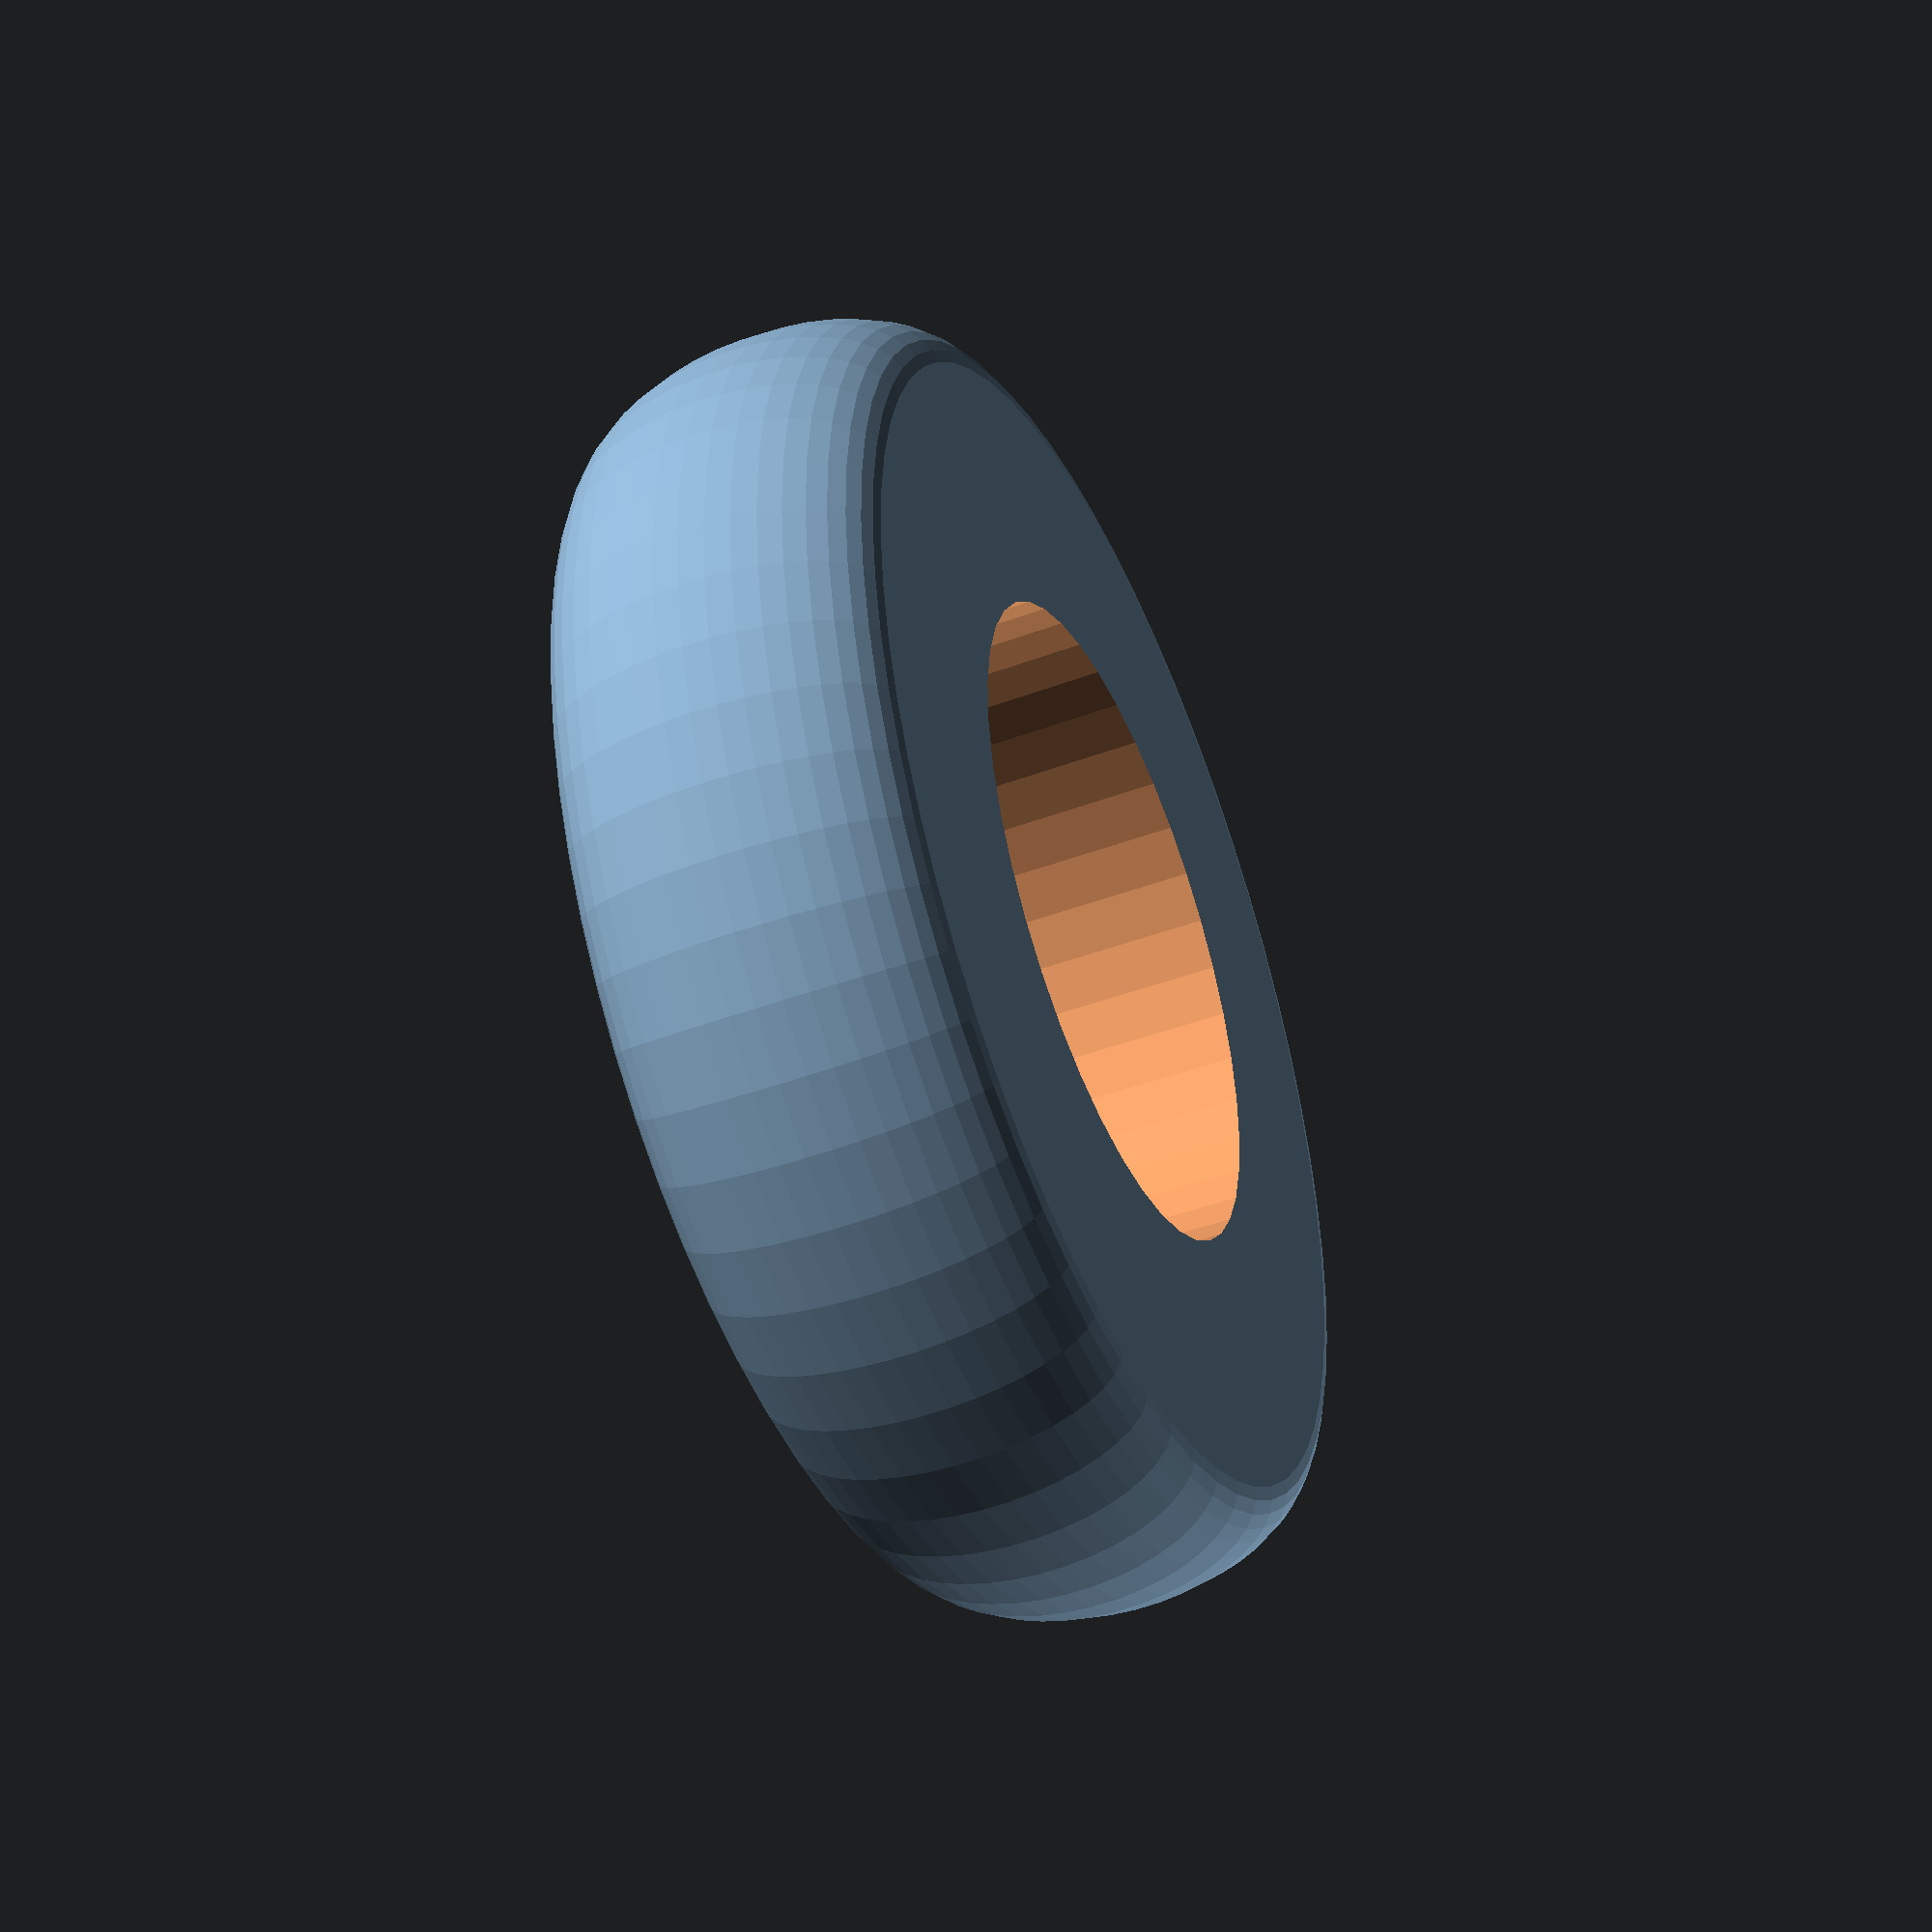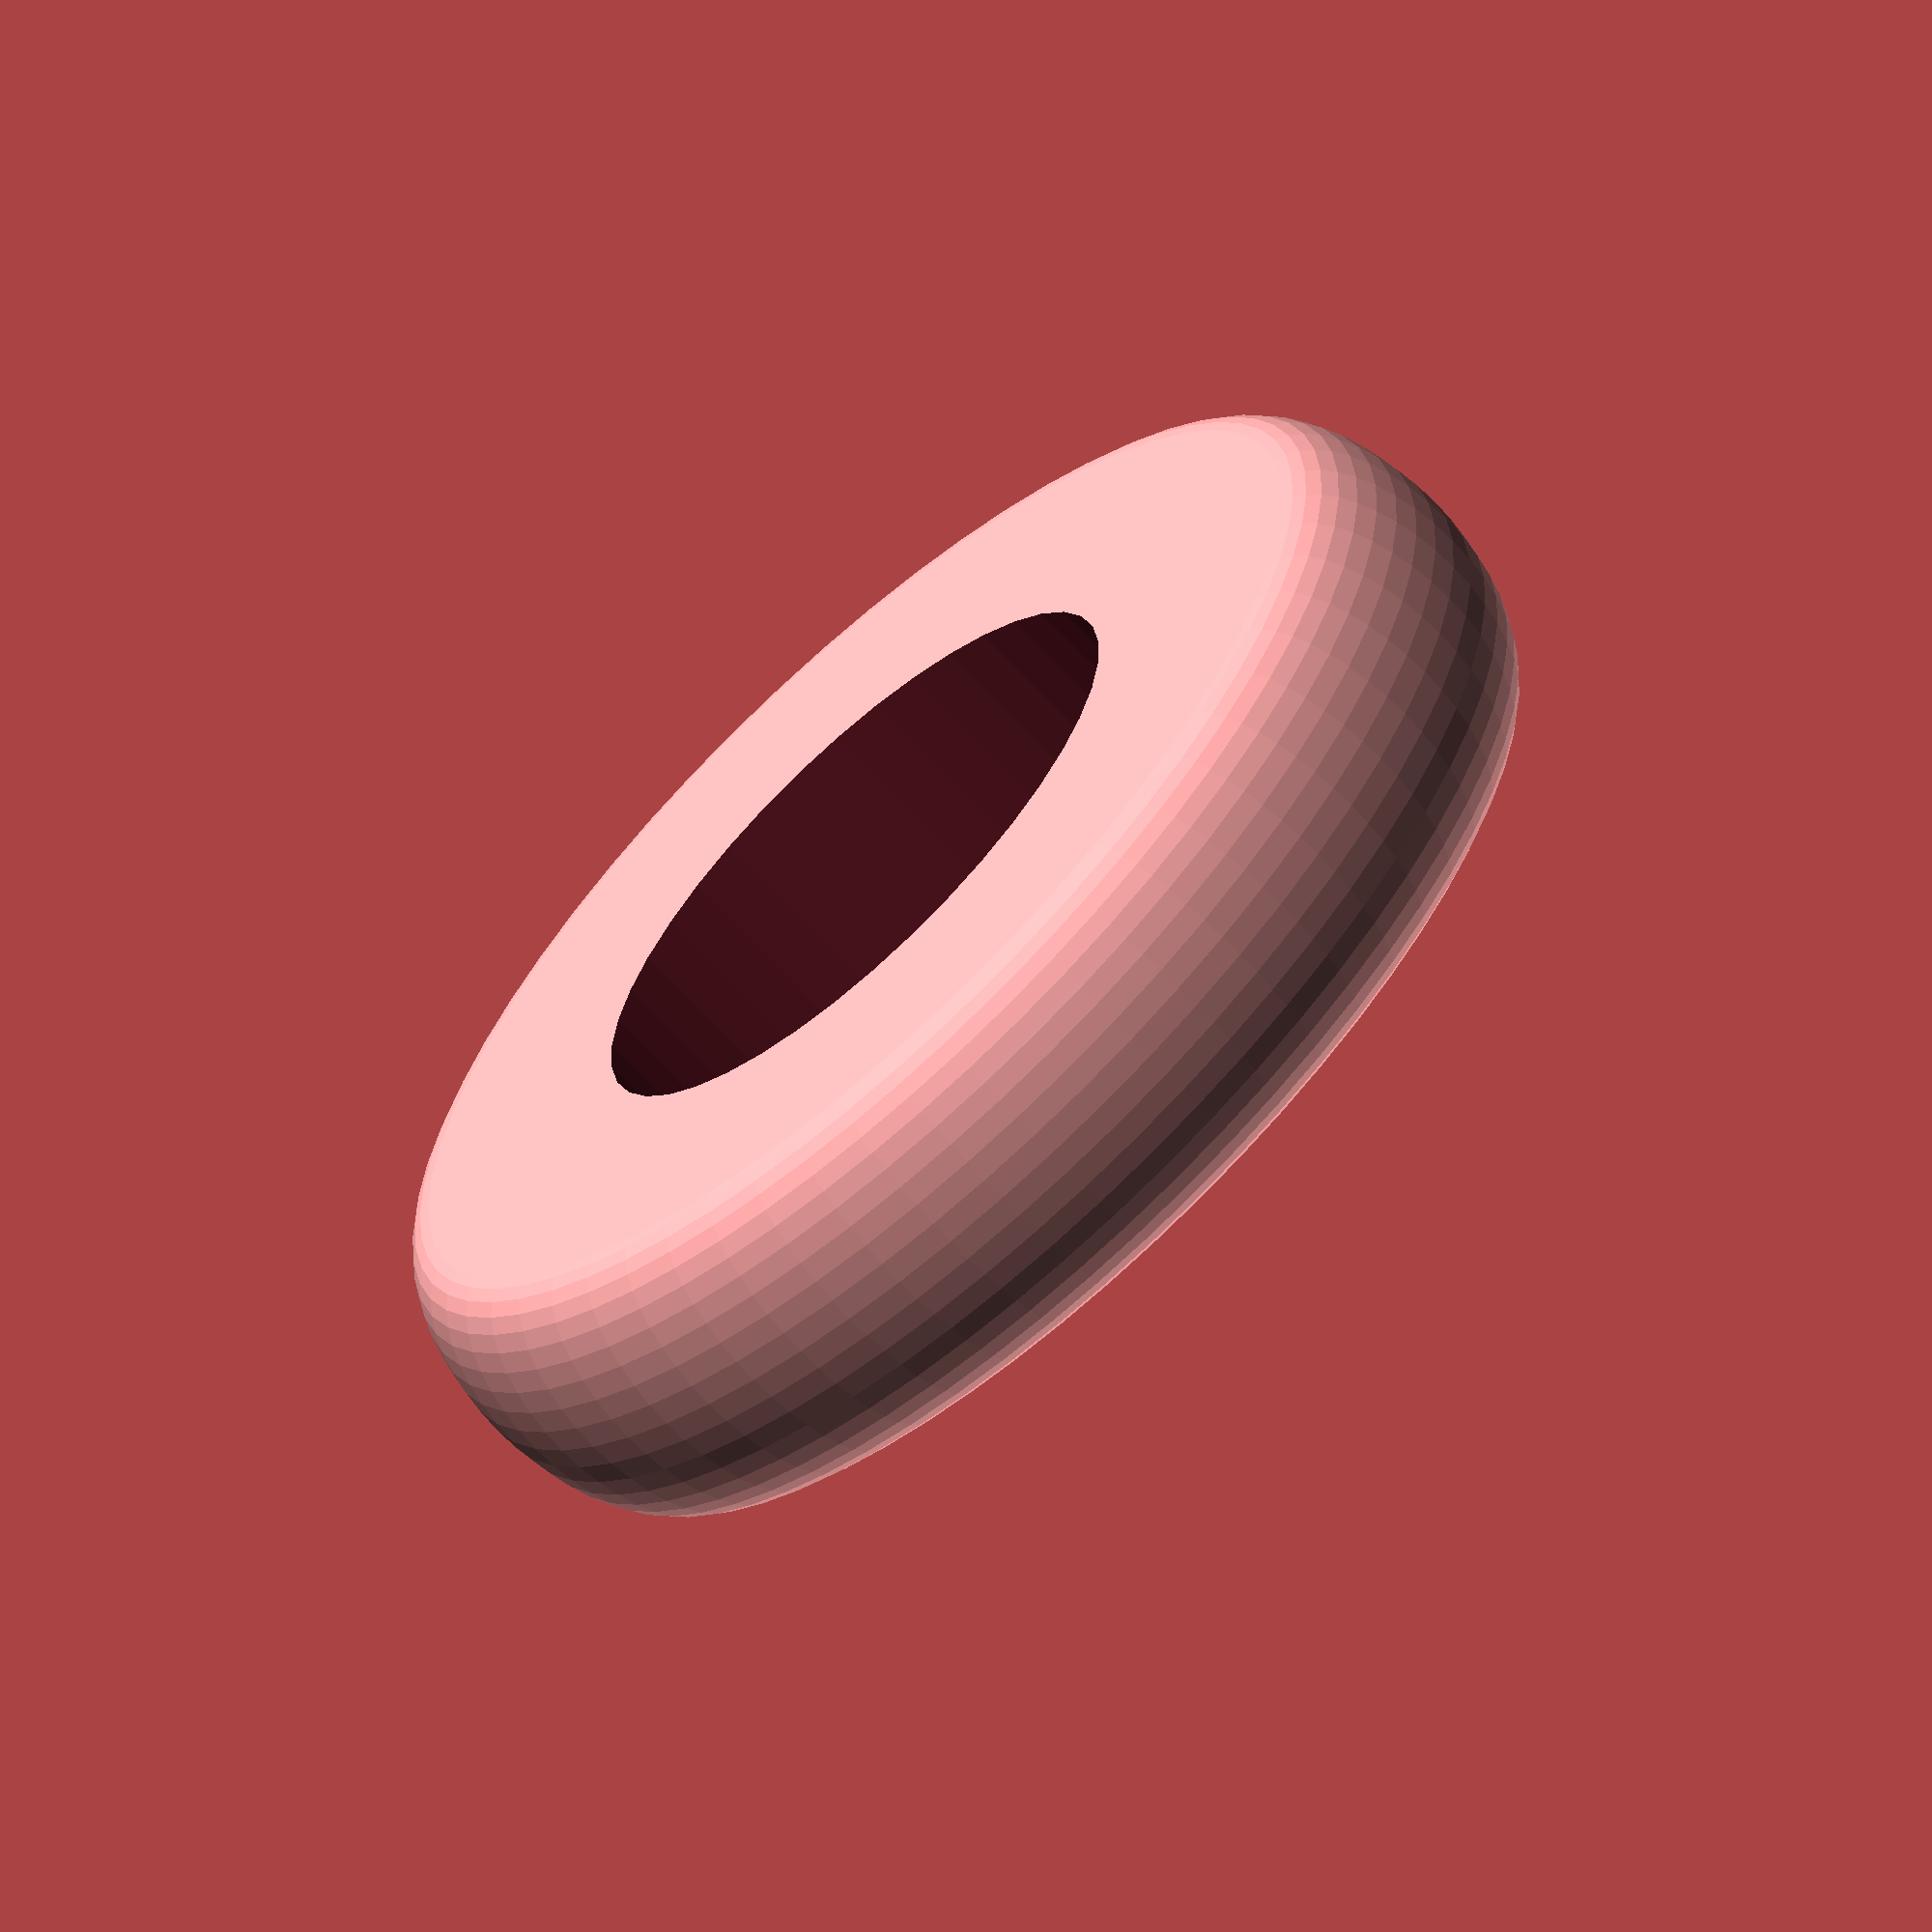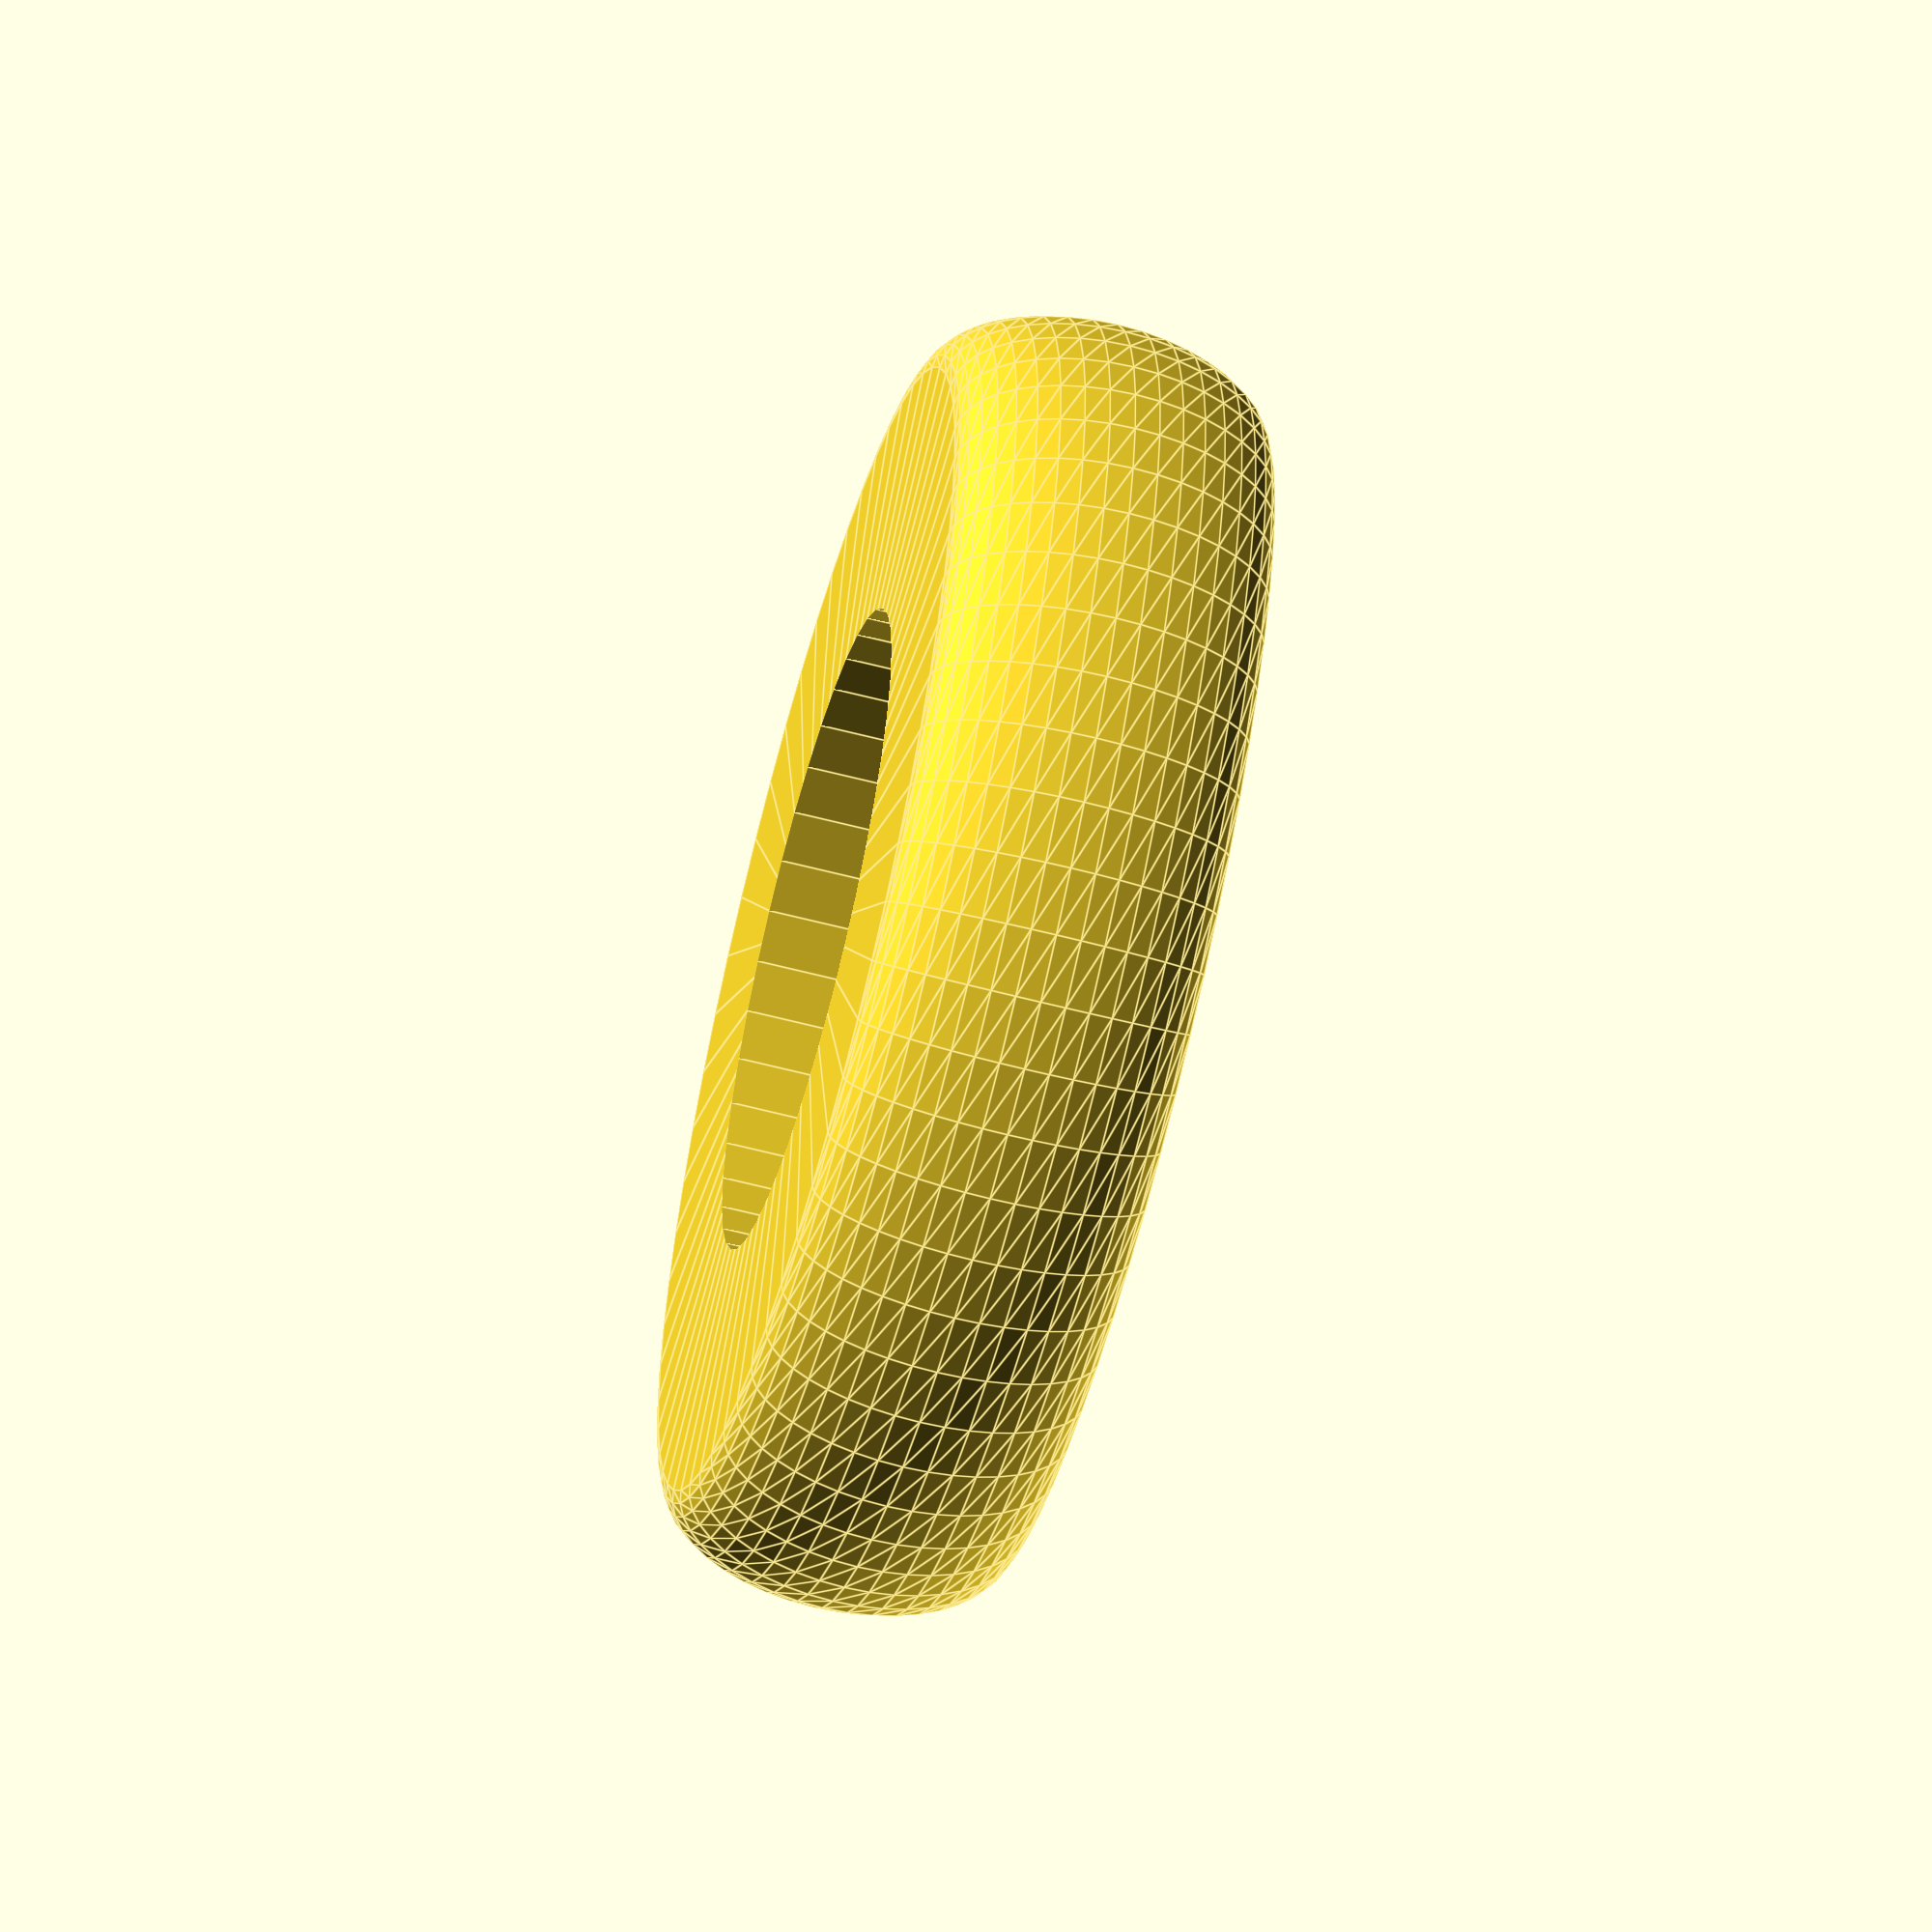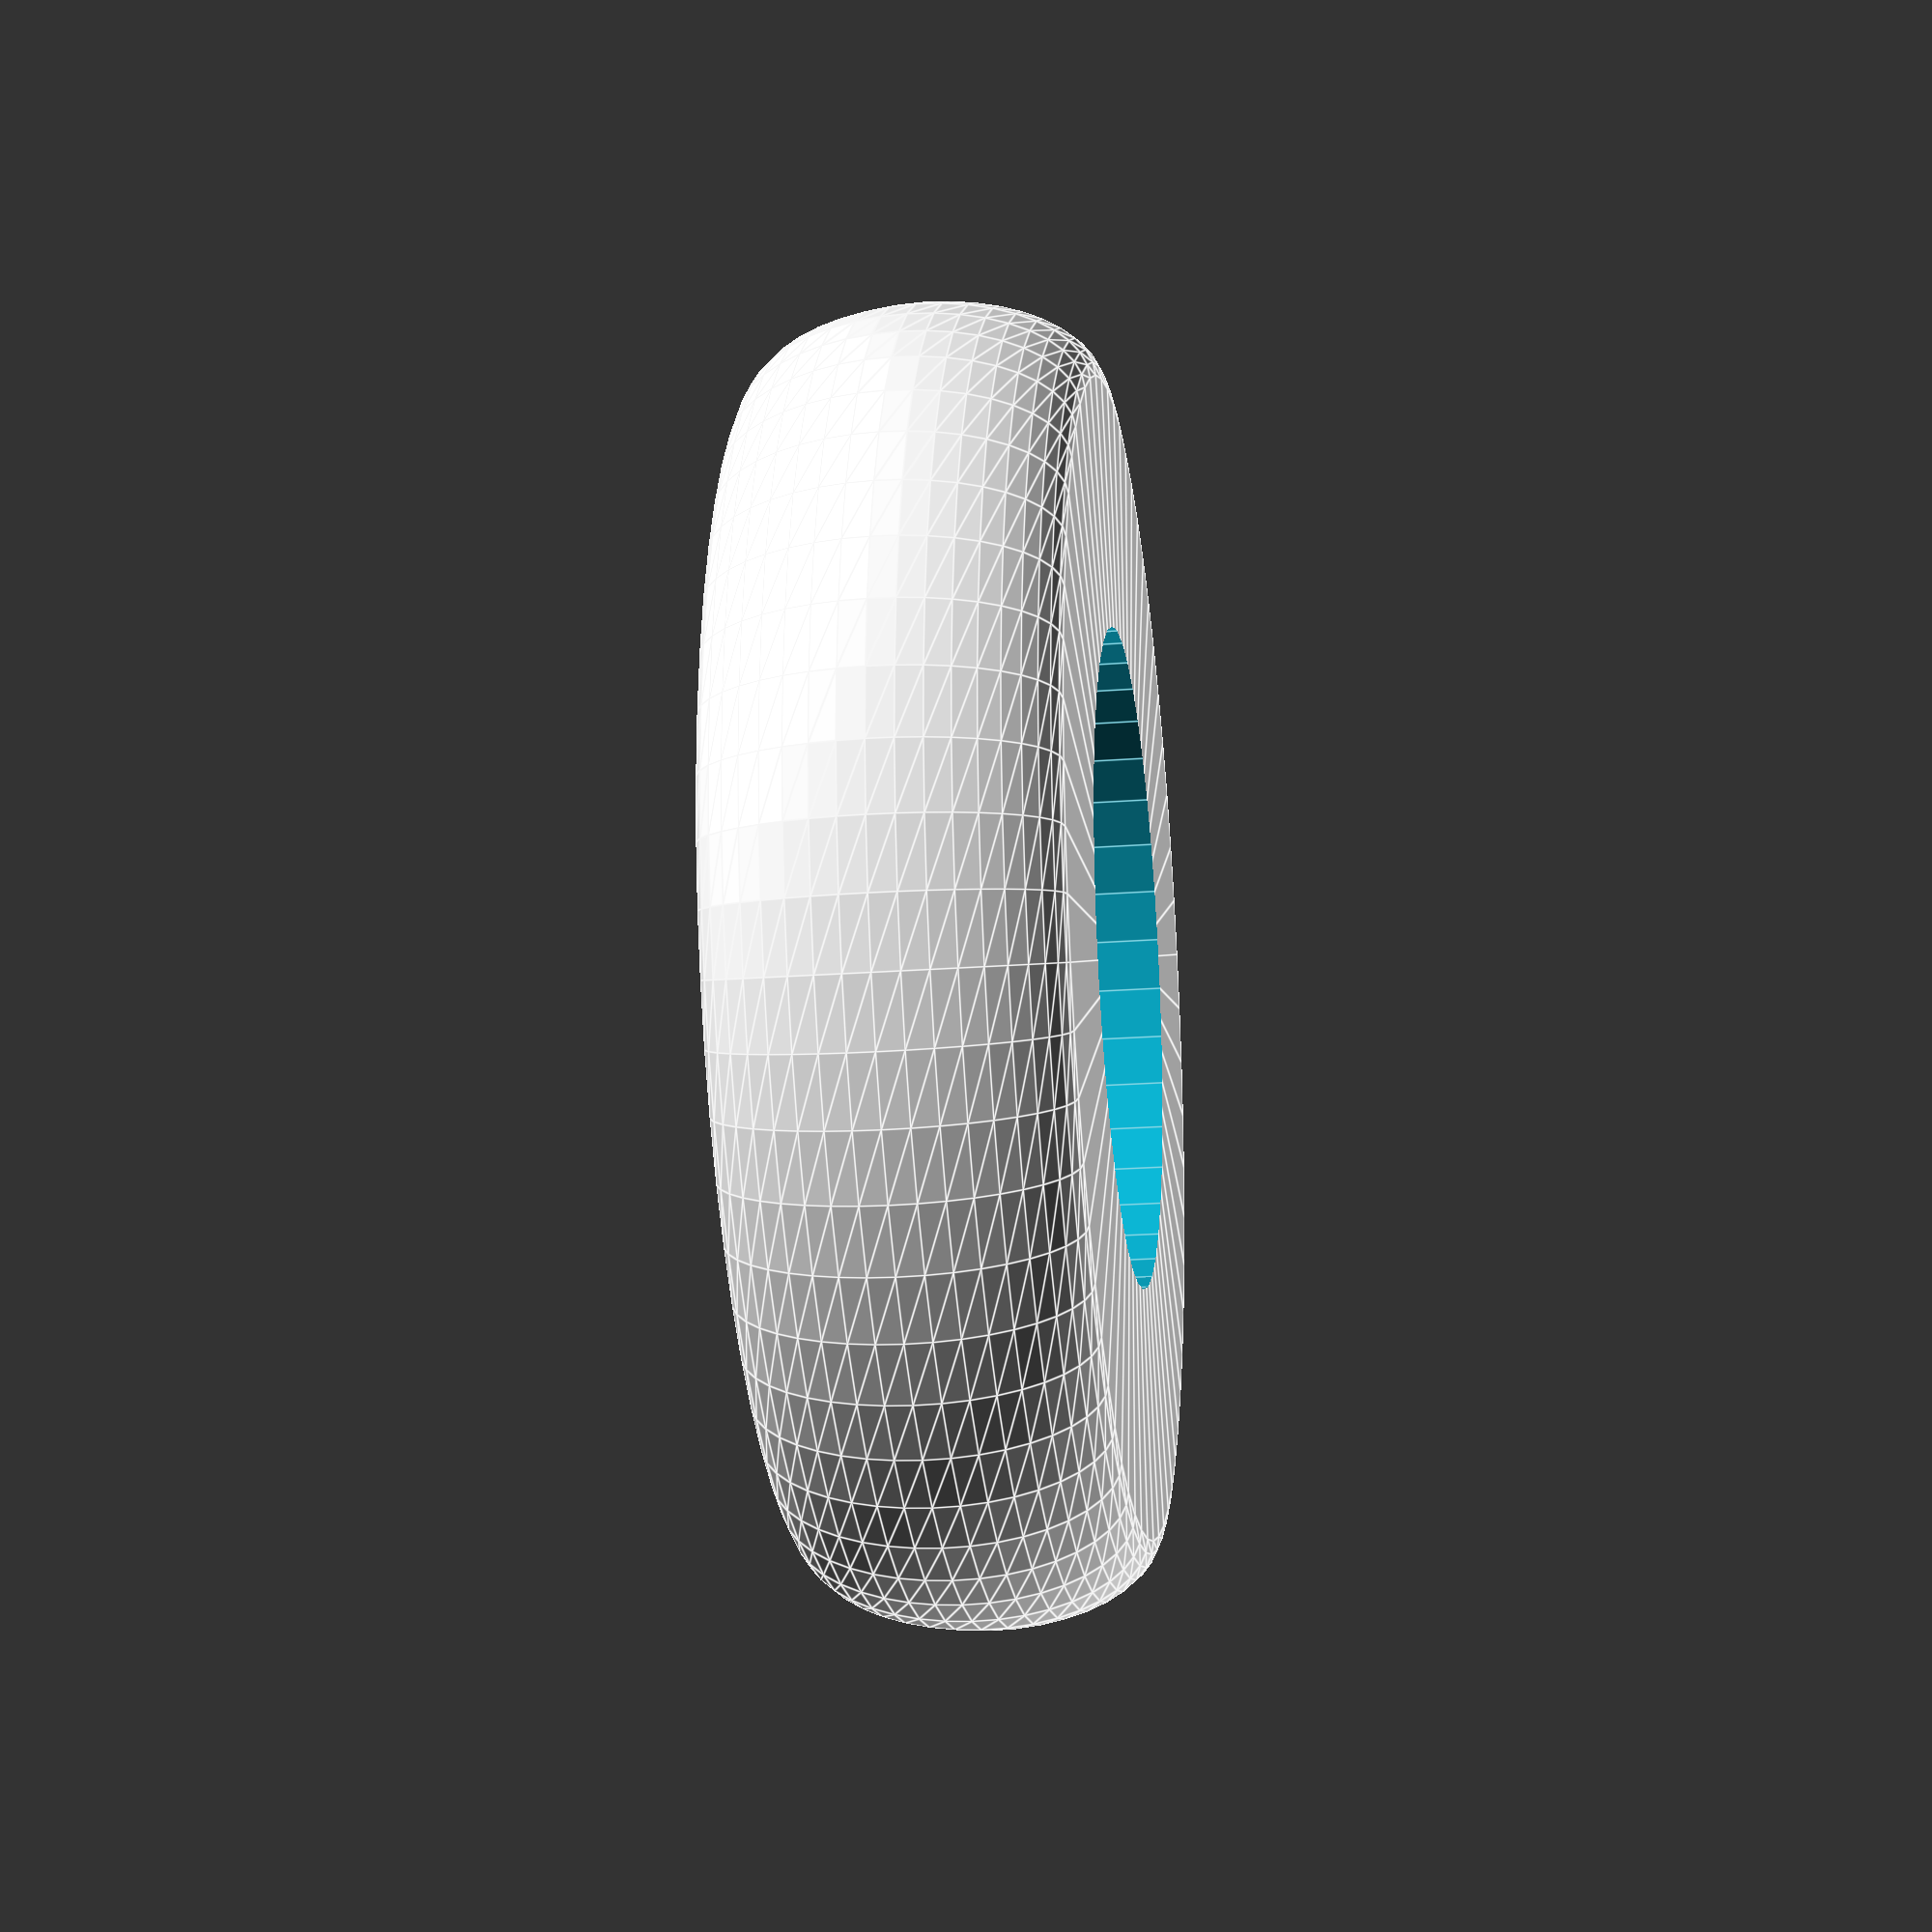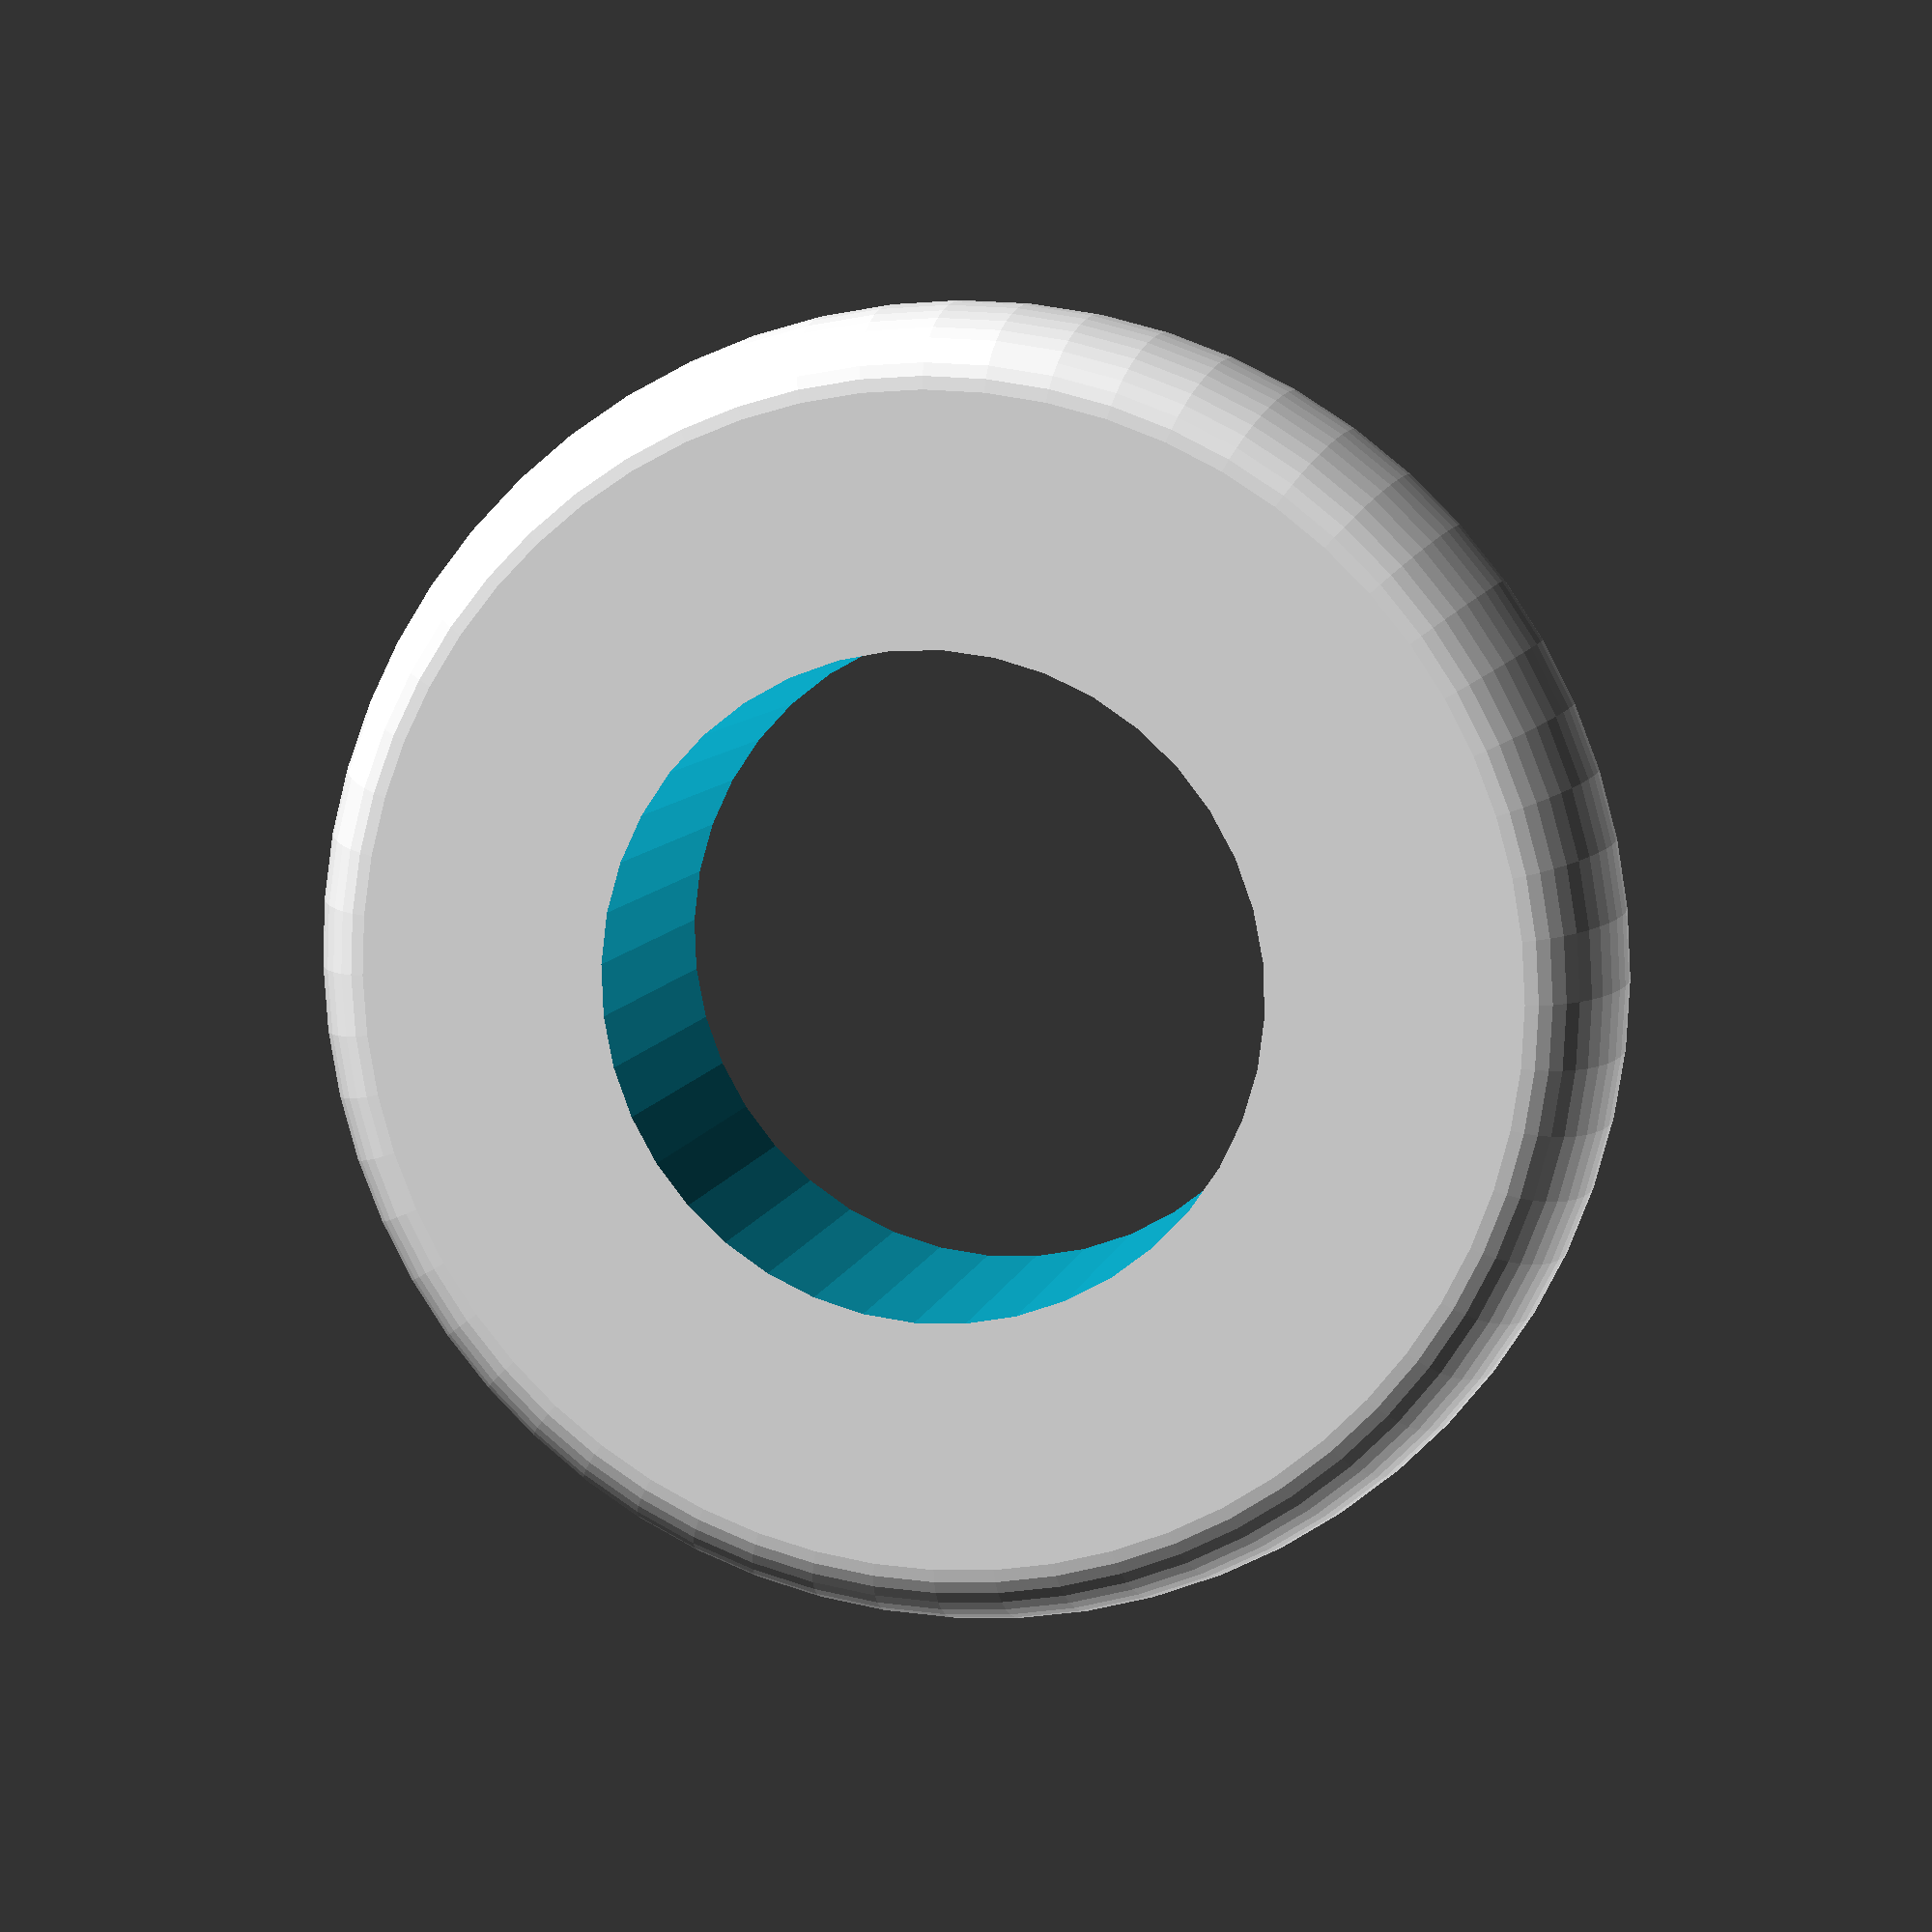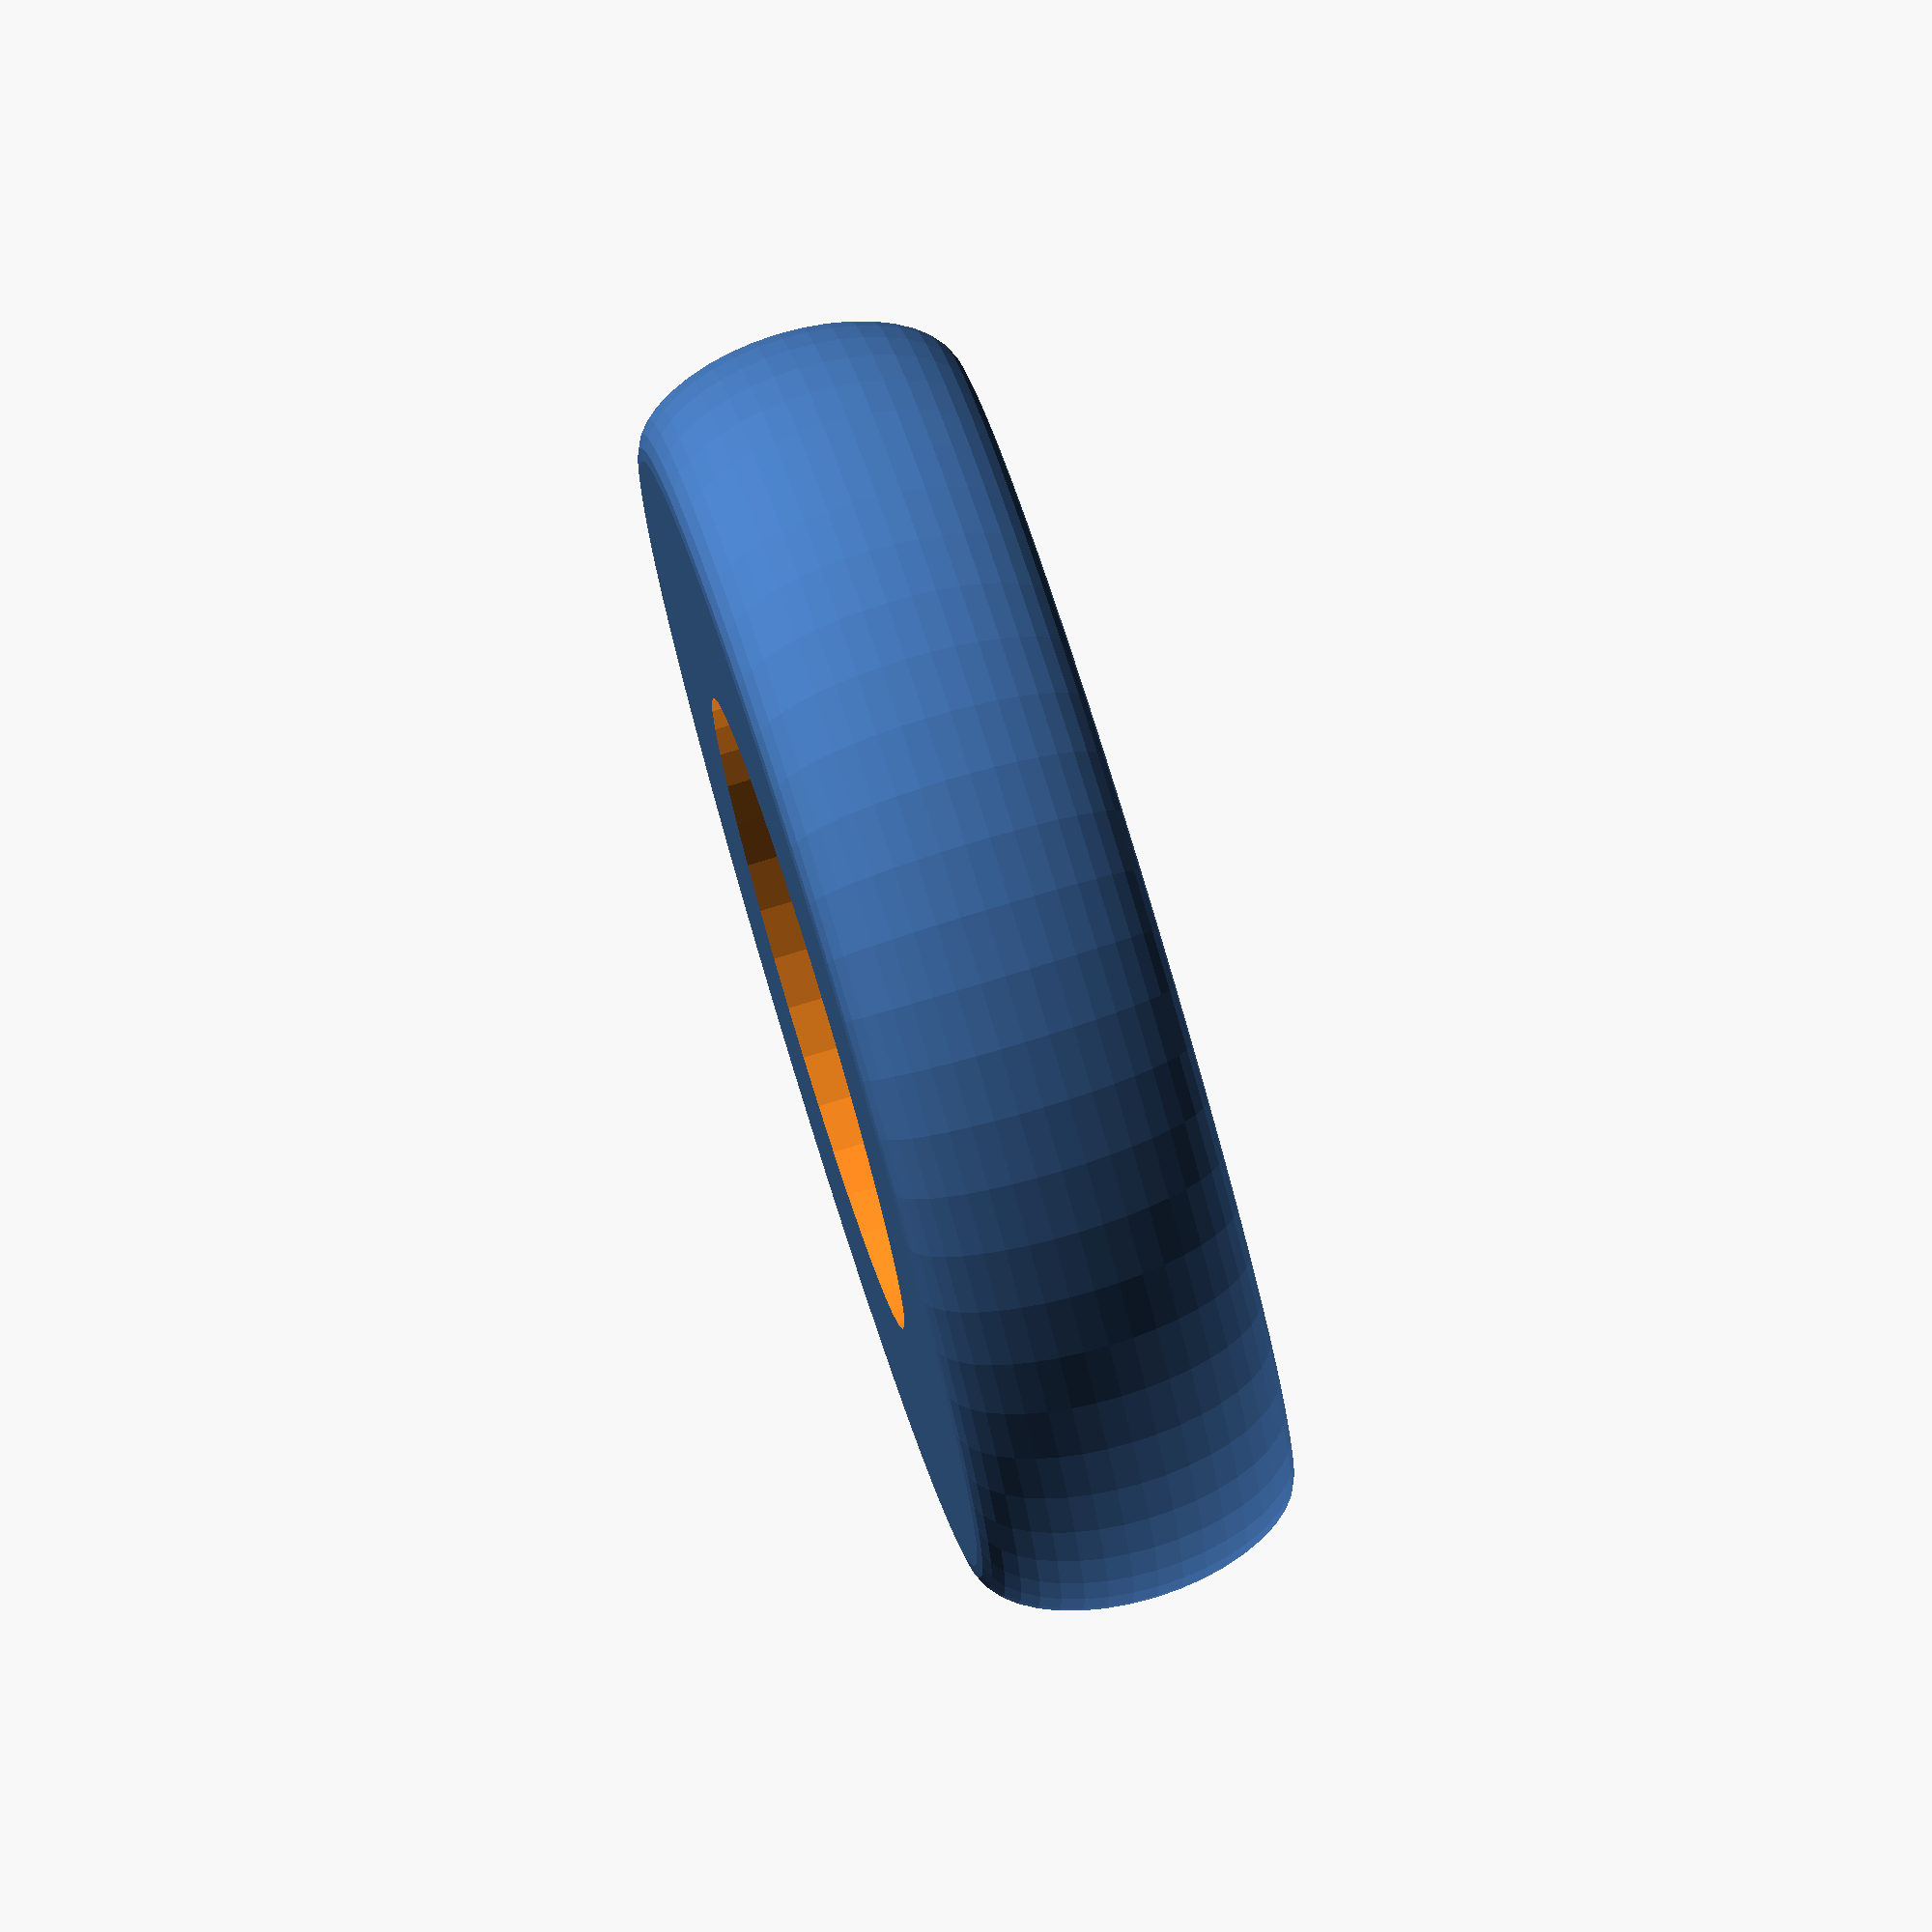
<openscad>
difference() {
  rotate_extrude($fn=60) {
    square([7,4]);
    translate([7,2]) scale([0.5,1]) circle(r=2,$fn=40);
  }
  translate([0,0,-.01]) cylinder(d=8,h=inches(1/6)+.02,$fn=40);
}
function inches(in) = 25.4 * in;
</openscad>
<views>
elev=44.7 azim=326.4 roll=293.4 proj=p view=wireframe
elev=246.5 azim=130.2 roll=317.7 proj=o view=wireframe
elev=61.4 azim=170.2 roll=255.1 proj=o view=edges
elev=201.4 azim=326.3 roll=262.3 proj=p view=edges
elev=351.6 azim=240.5 roll=192.9 proj=p view=solid
elev=280.4 azim=168.2 roll=253.0 proj=o view=wireframe
</views>
